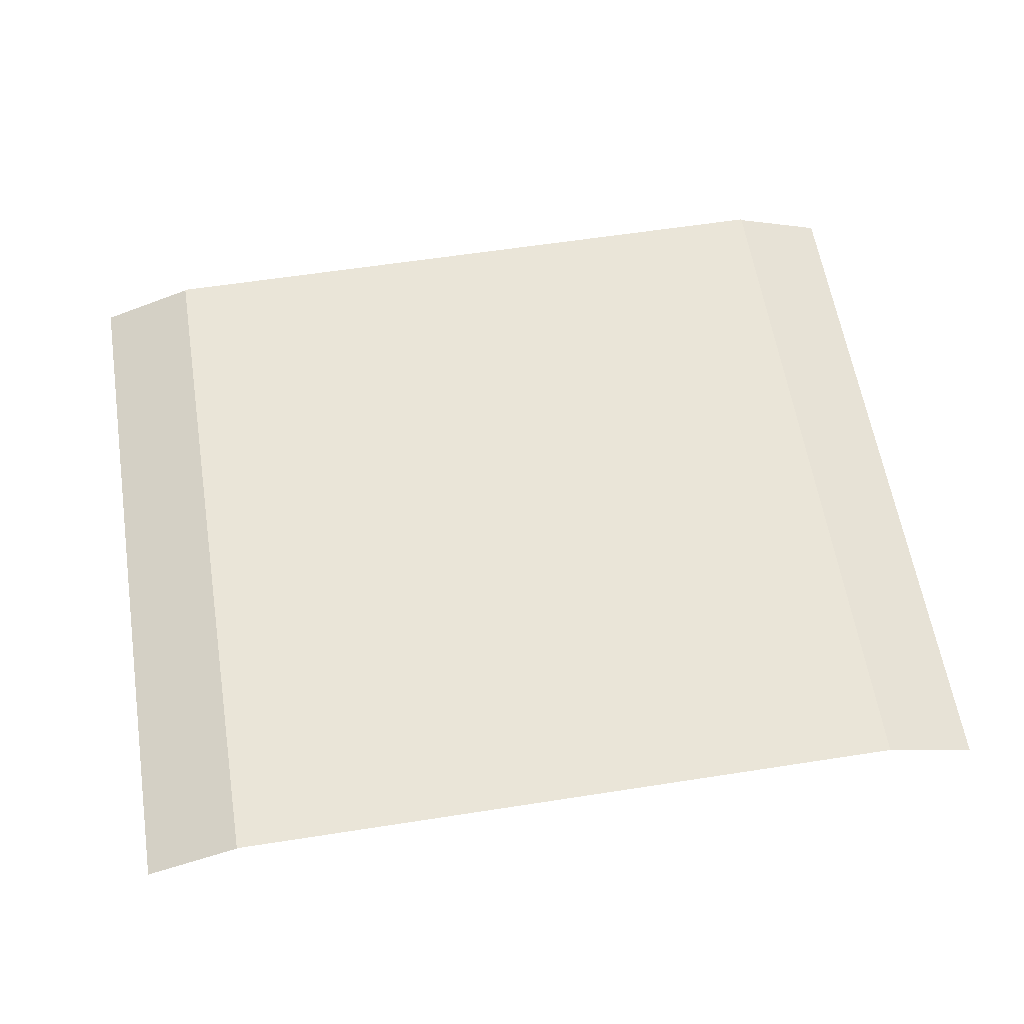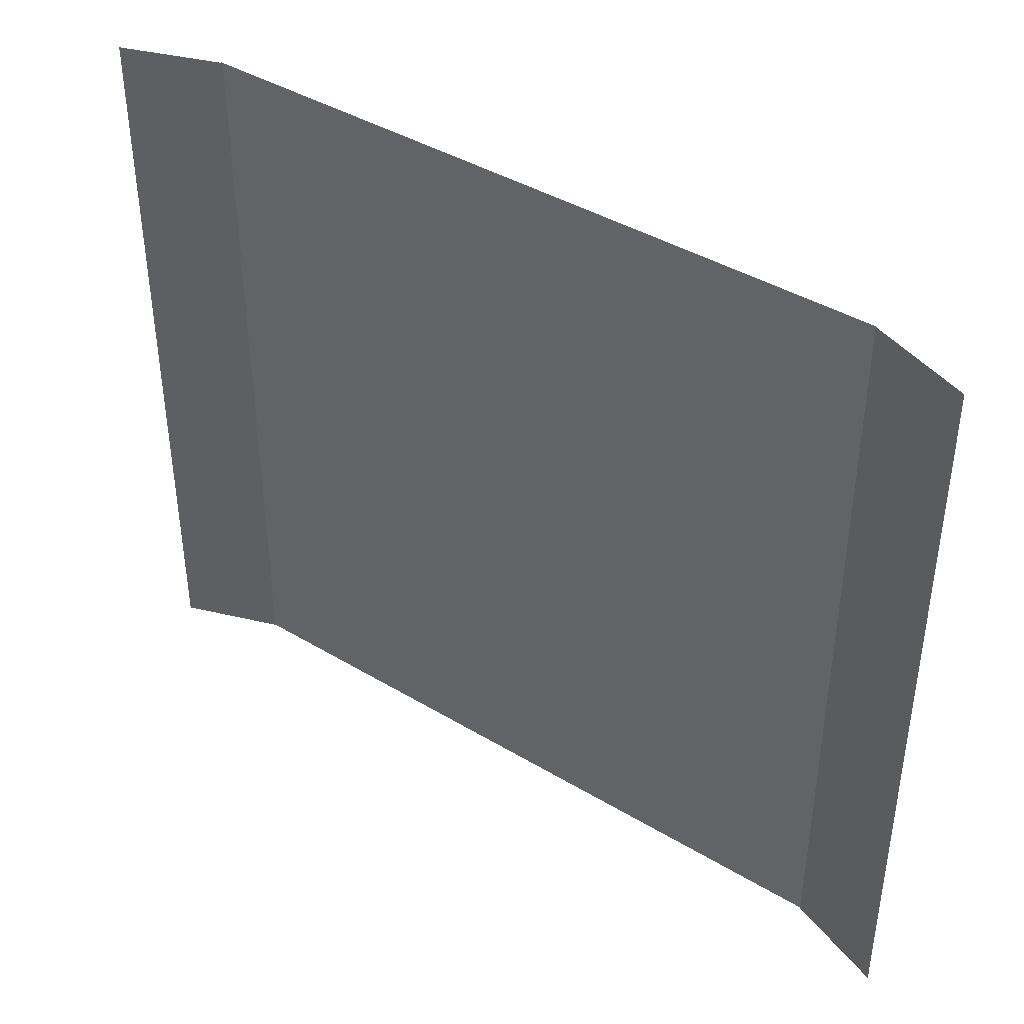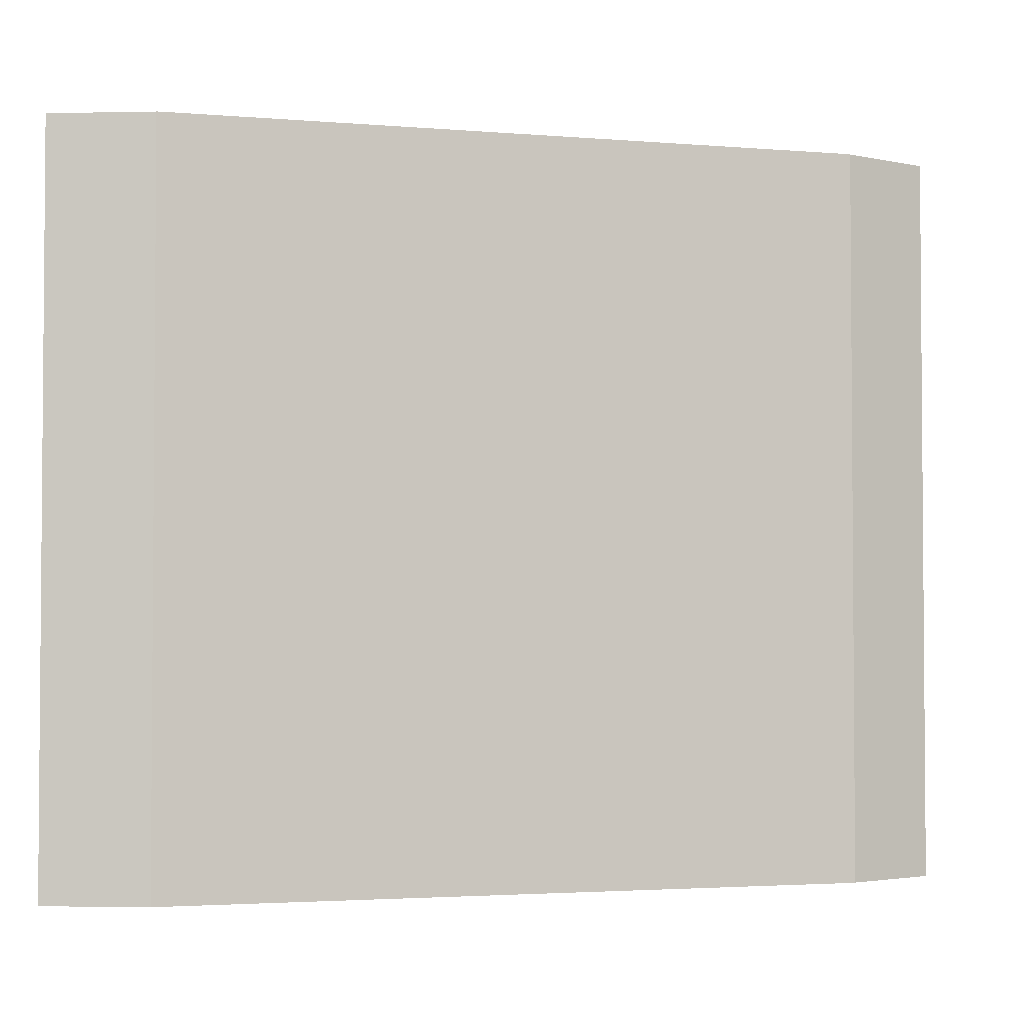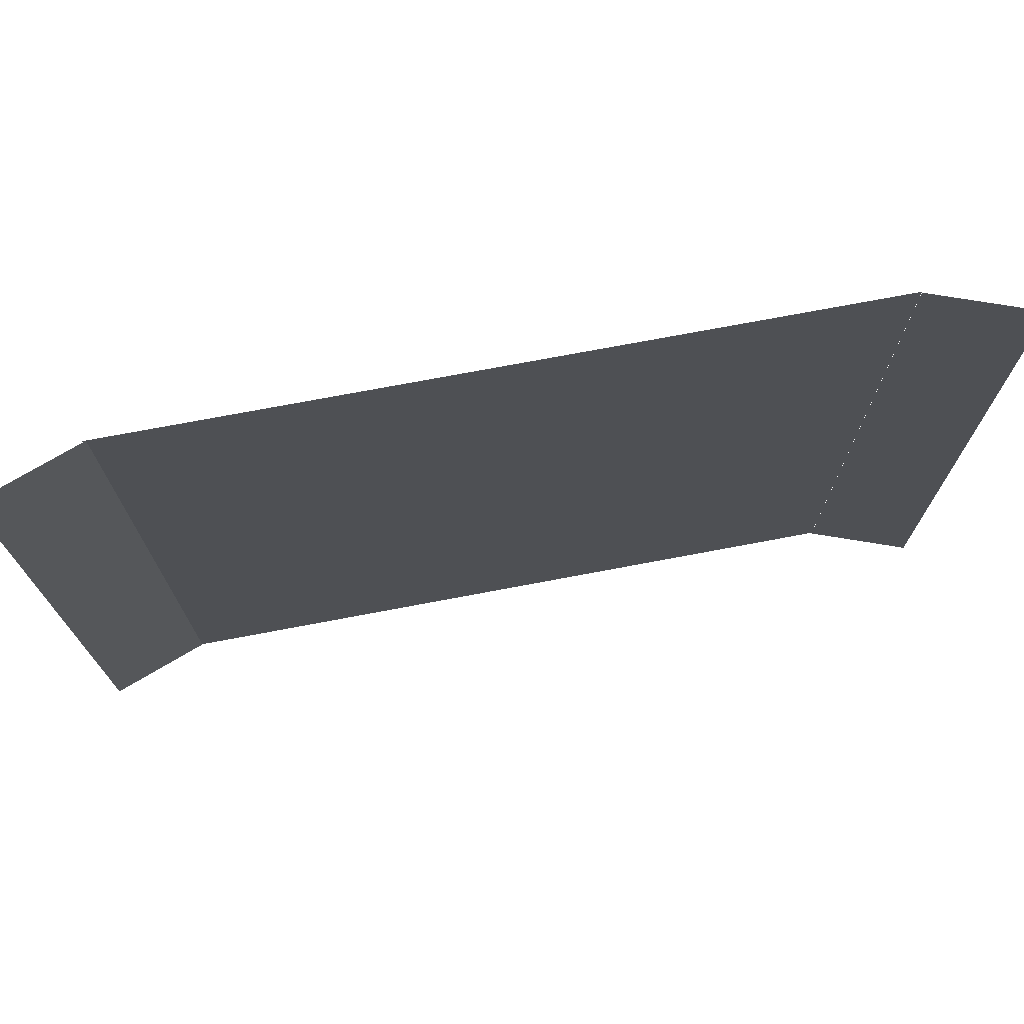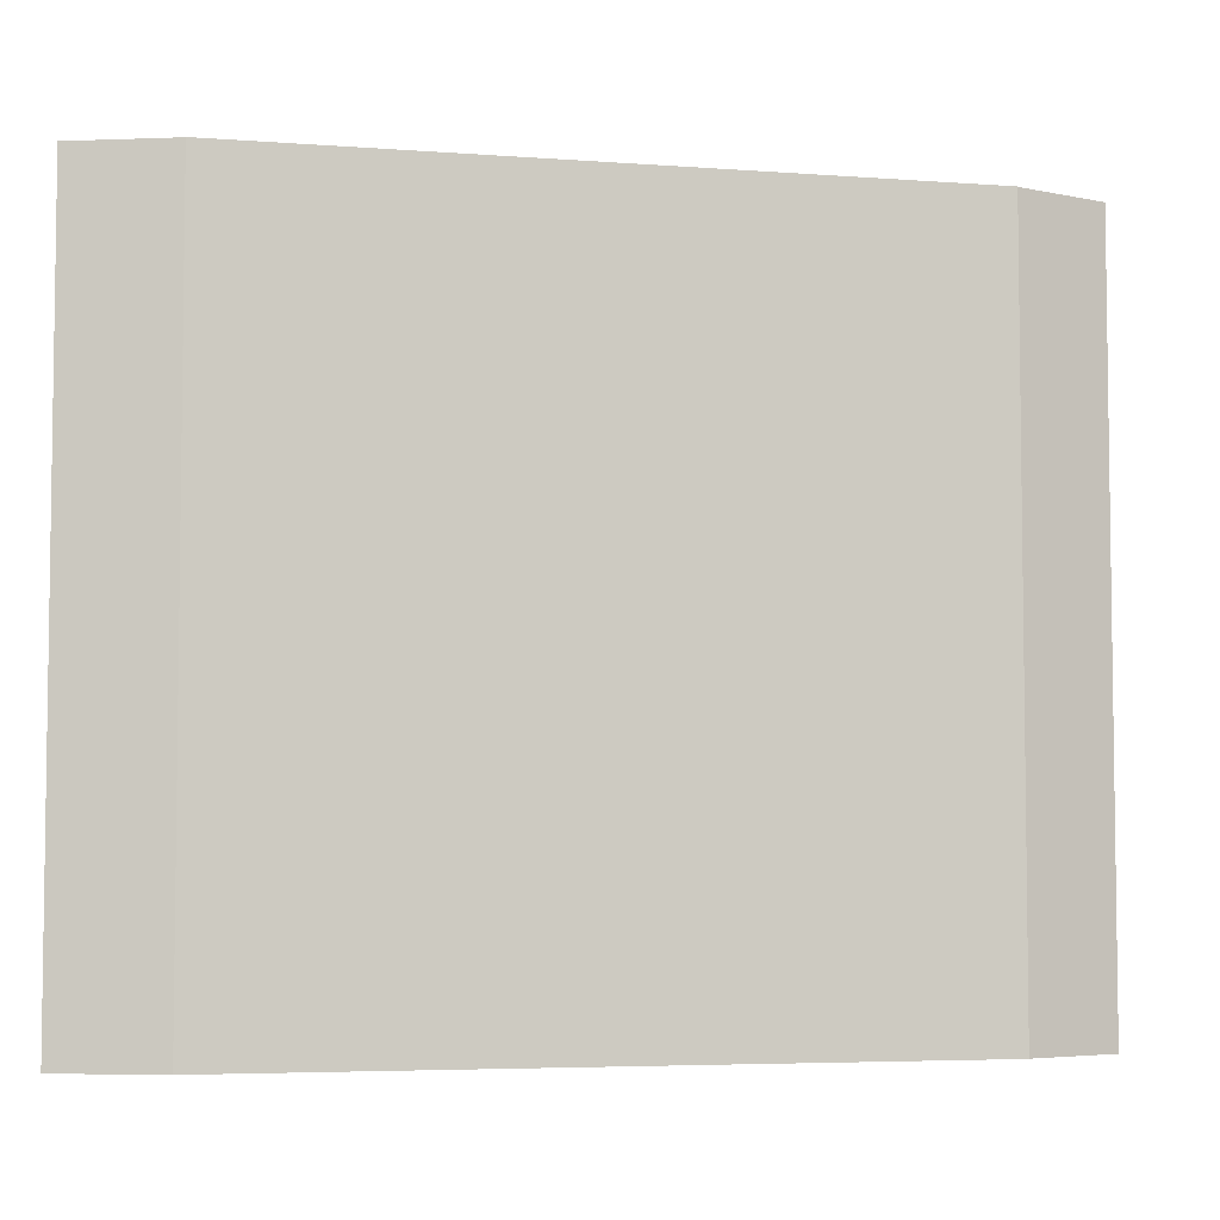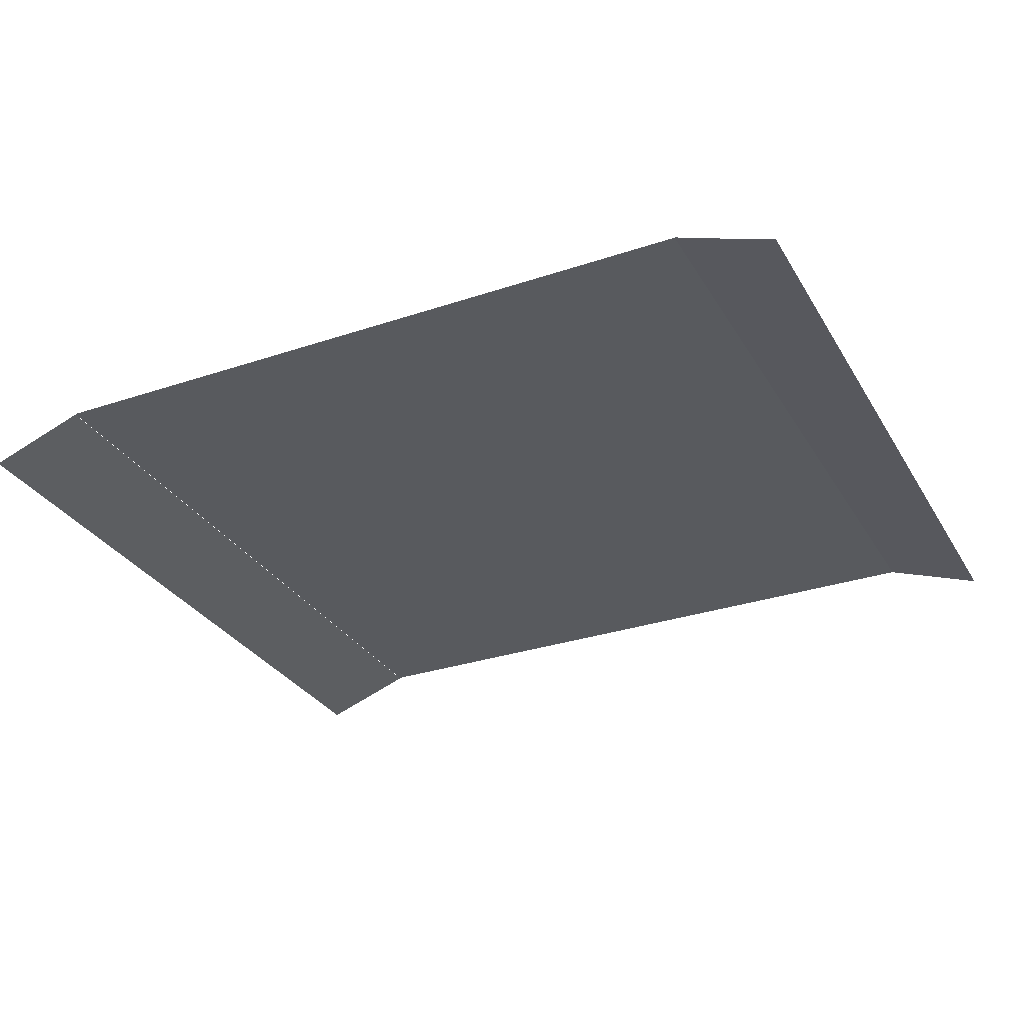
<metadata>
{"format":"obj","ext":"obj","renderer":"f3d","projection":"perspective","resolution":1024,"background":"white","views":[{"elev":59.5,"azim":-9.1,"up":"+Z"},{"elev":41.4,"azim":-143.9,"up":"+Y"},{"elev":-2.7,"azim":-16.3,"up":"+Y"},{"elev":73.7,"azim":169.3,"up":"+Y"},{"elev":-5.0,"azim":-13.4,"up":"+Y"},{"elev":-30.5,"azim":25.8,"up":"+Z"}]}
</metadata>
<code>
o Plane.001
v 21.22 -22.4 1.988
v 27.23 -22.4 -0.2008
v 21.22 22.4 1.988
v 27.23 22.4 -0.2008
f 2 4 3
f 1 2 3
o Plane
v -21.4 -22.4 2
v 21.4 -22.4 2
v -21.4 22.4 2
v 21.4 22.4 2
f 6 8 7
f 5 6 7
o Plane.002
v -27.39 -22.4 -0.2351
v -21.38 -22.4 1.954
v -27.39 22.4 -0.2351
v -21.38 22.4 1.954
f 10 12 11
f 9 10 11

</code>
